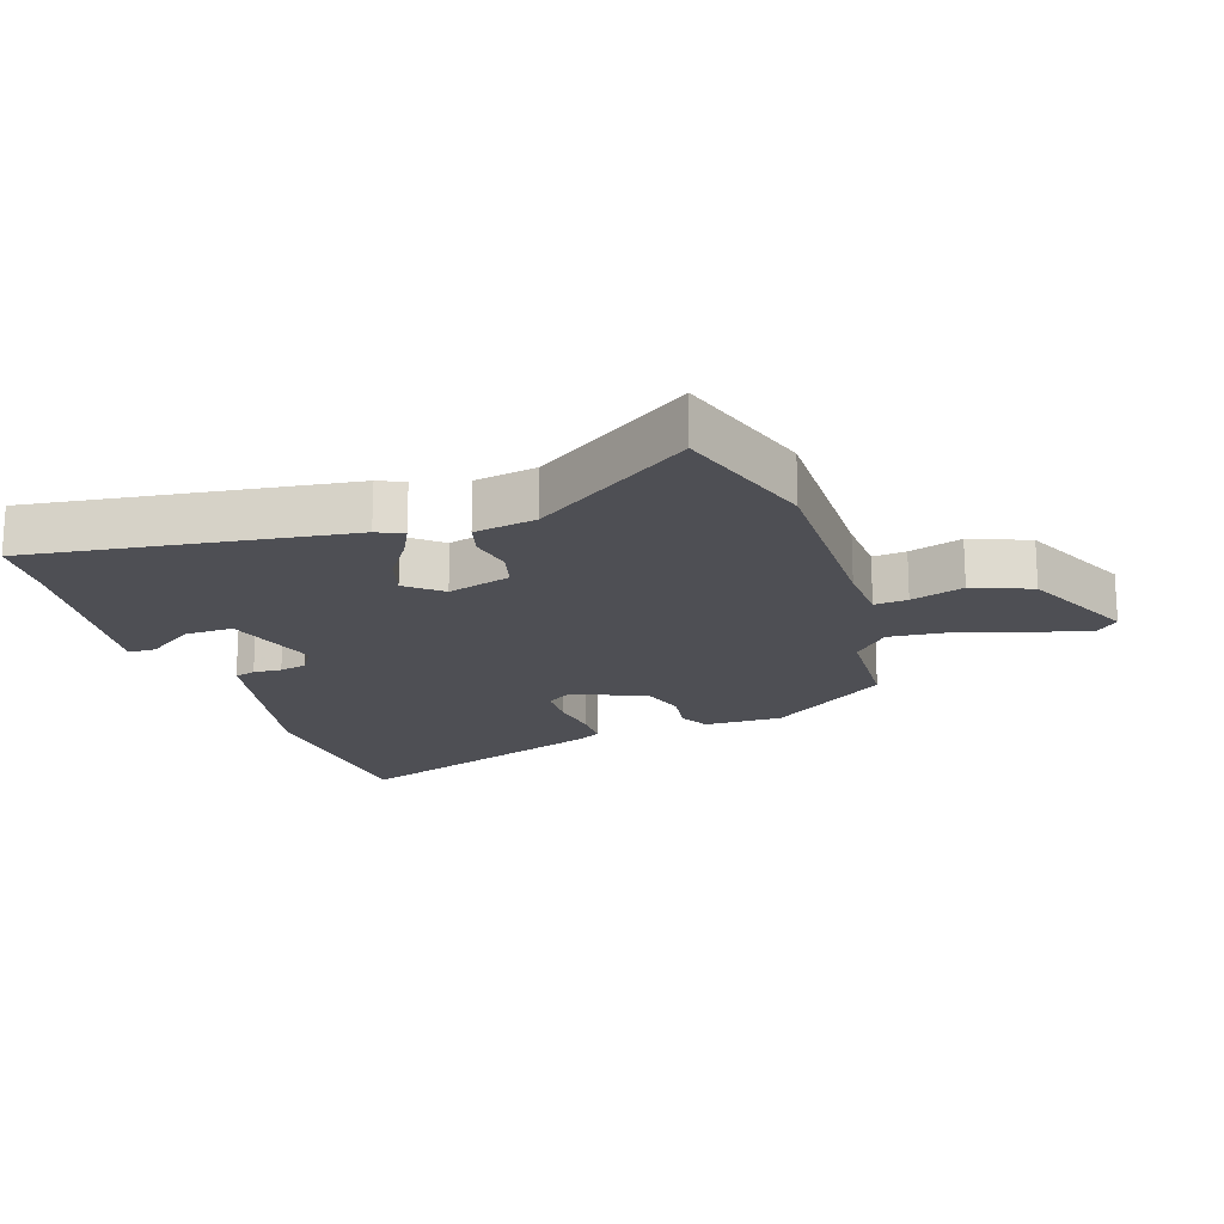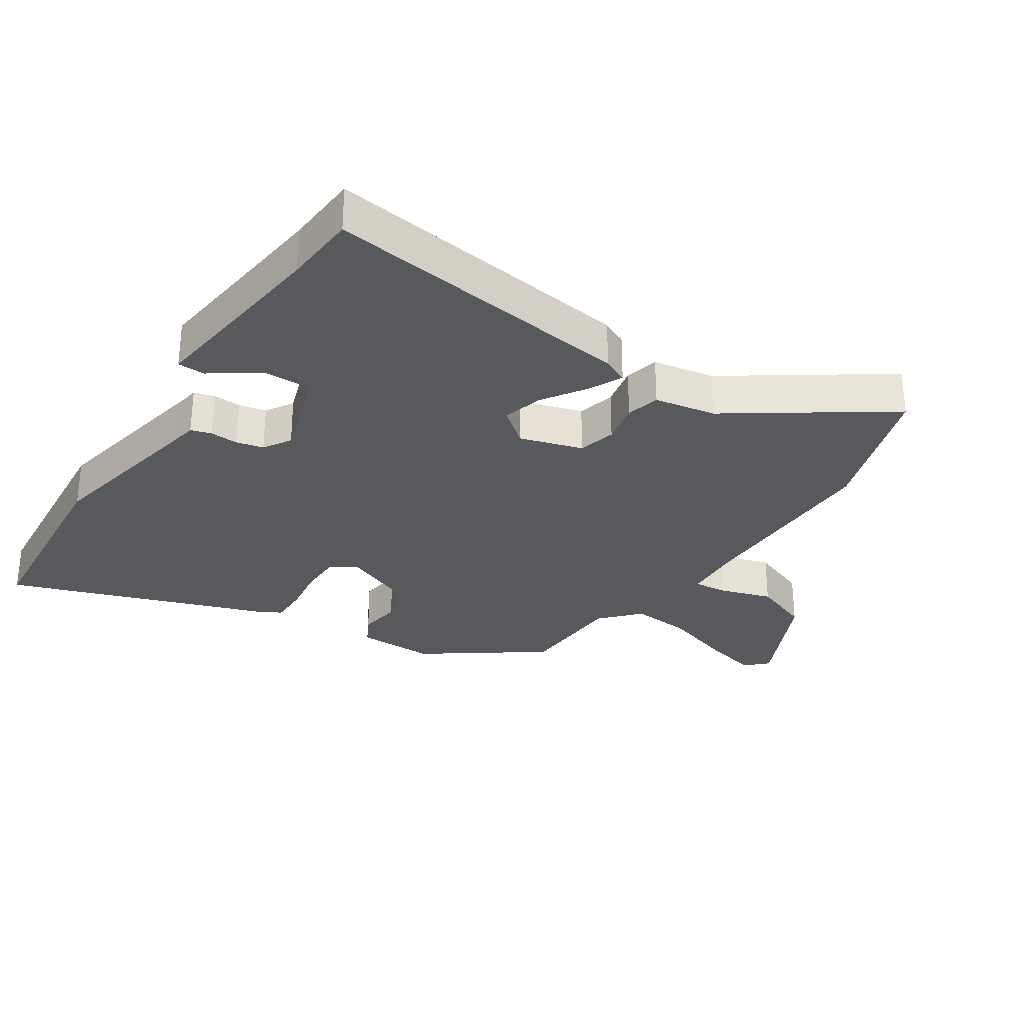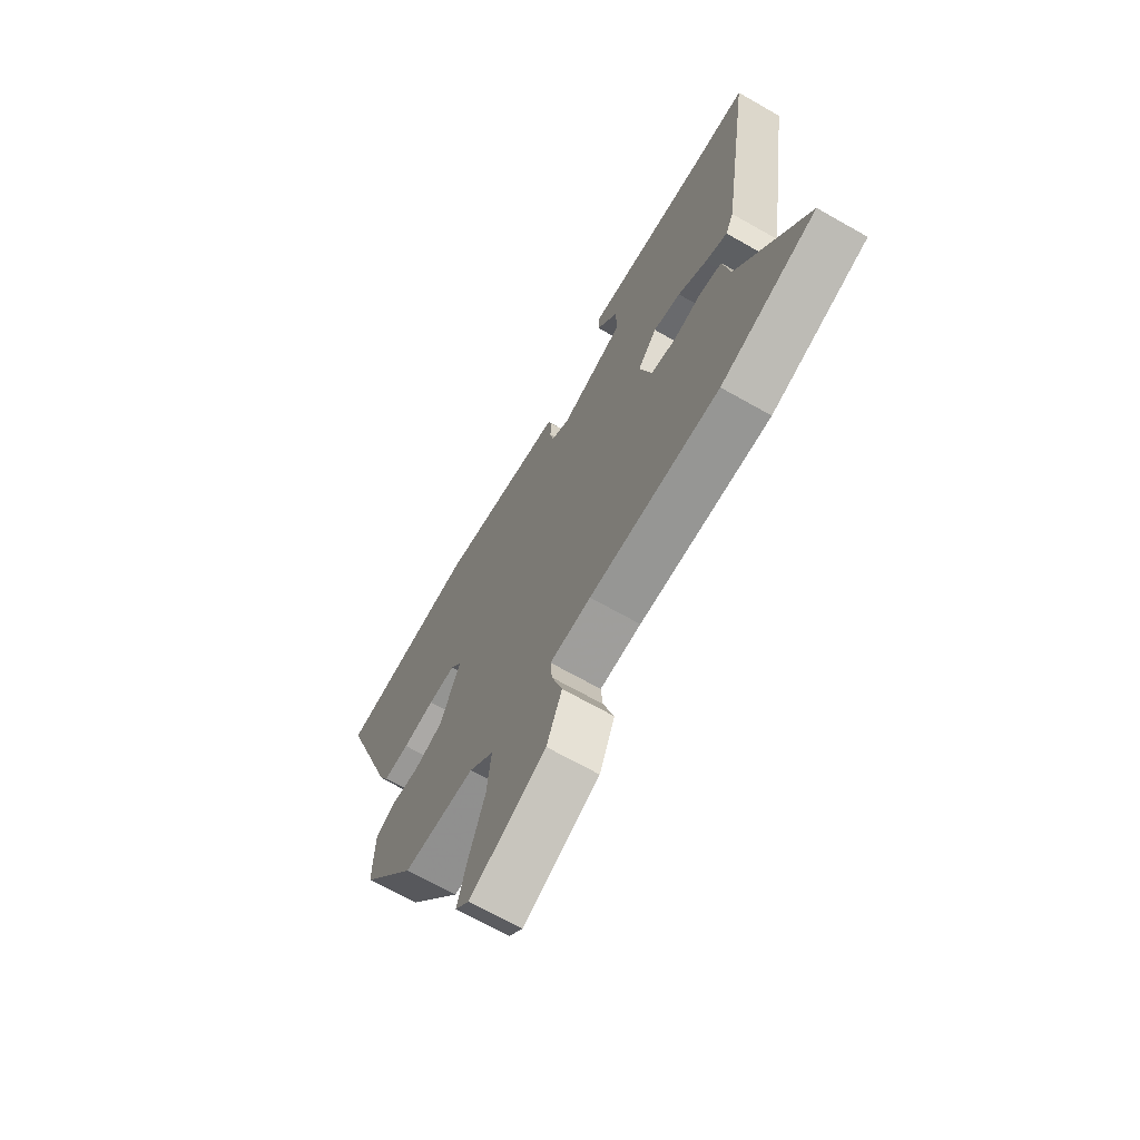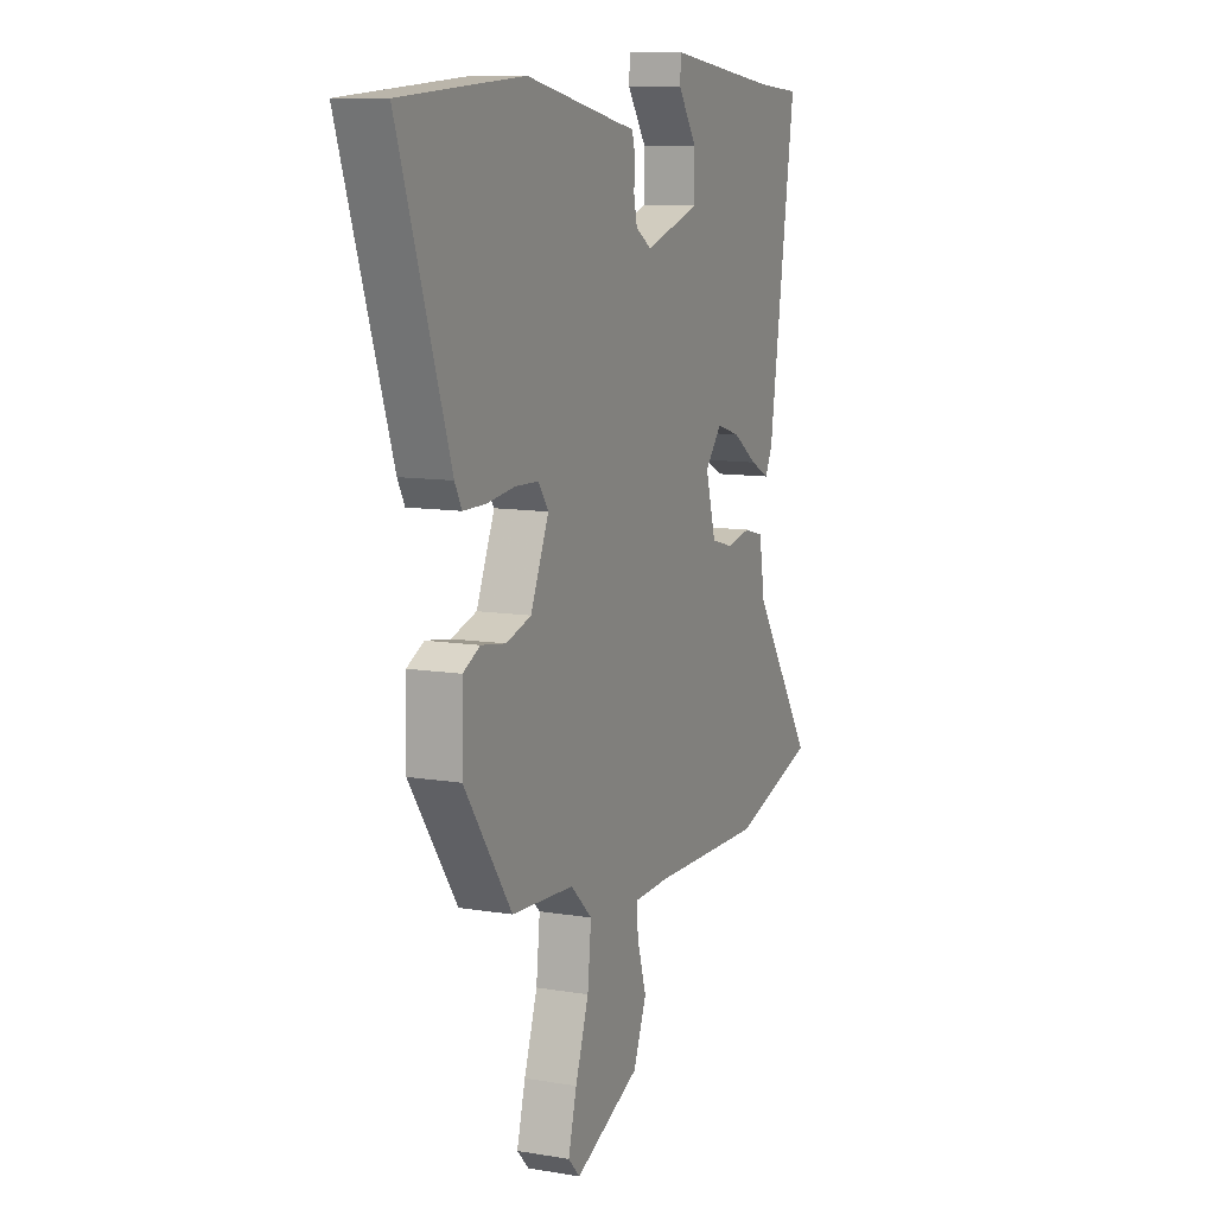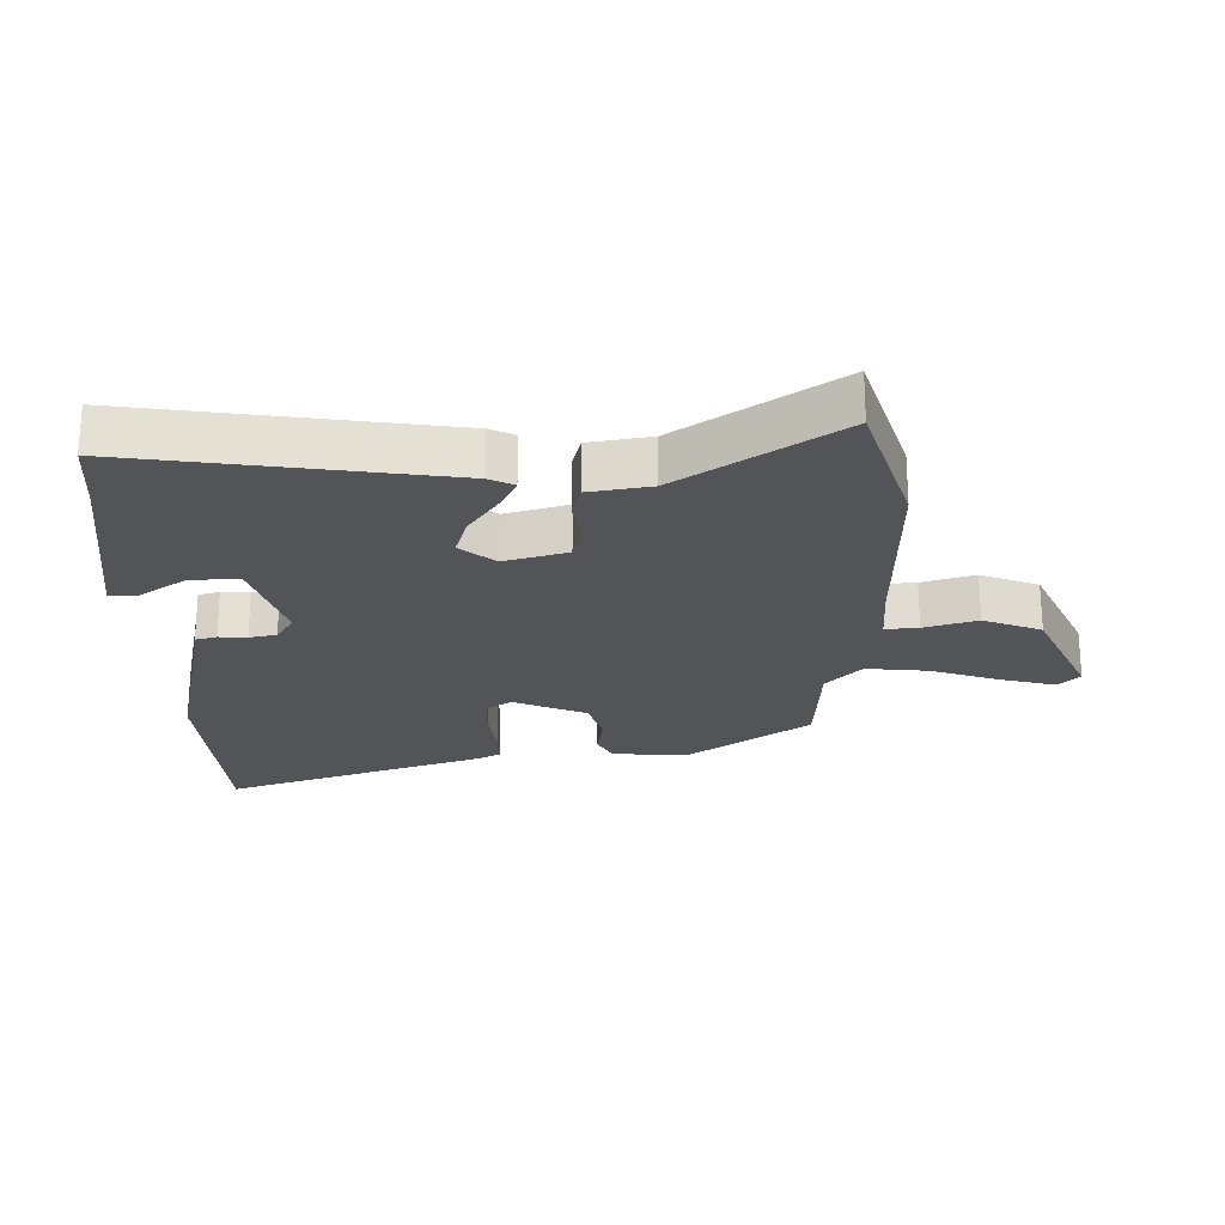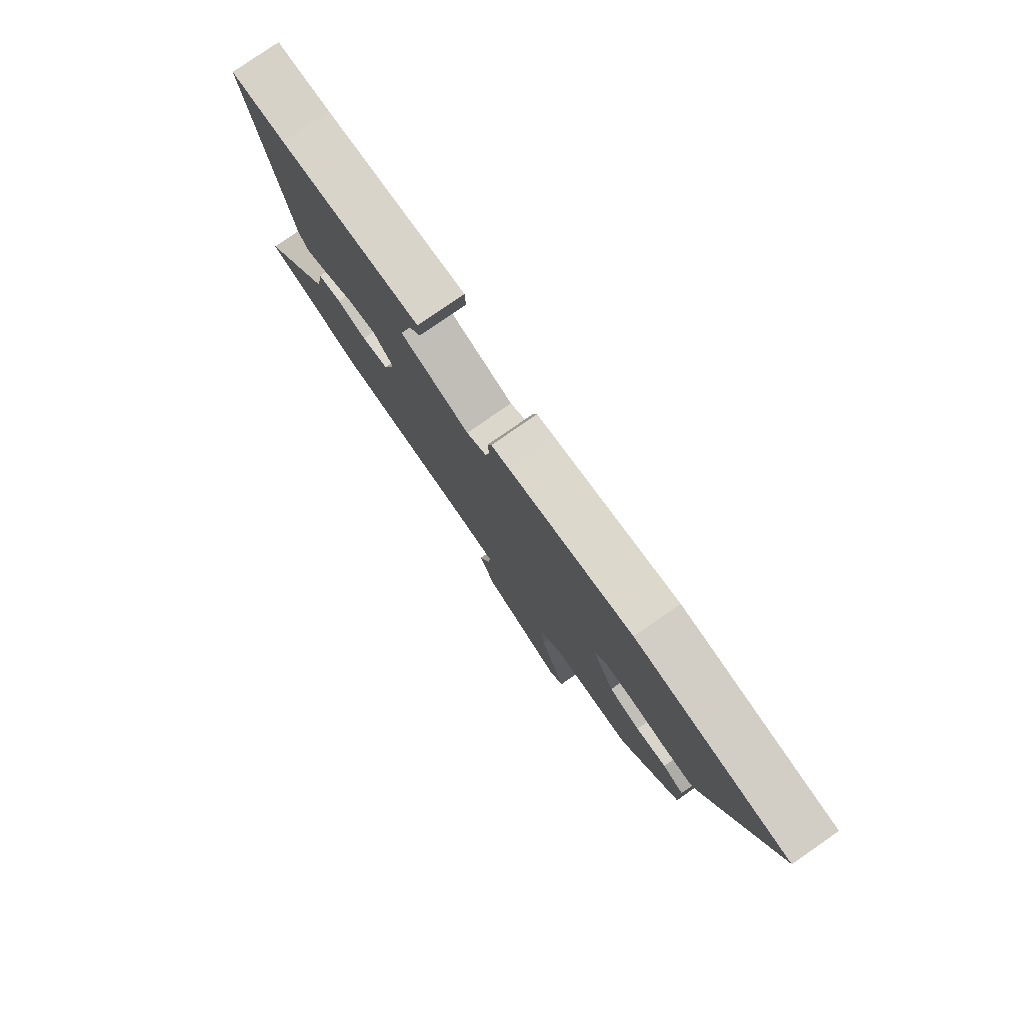
<metadata>
{"format":"obj","ext":"obj","renderer":"f3d","projection":"perspective","resolution":1024,"background":"white","views":[{"elev":-18.4,"azim":108.9,"up":"+Y"},{"elev":-30.1,"azim":57.4,"up":"+Y"},{"elev":-68.6,"azim":60.4,"up":"+Z"},{"elev":10.2,"azim":-66.7,"up":"+Z"},{"elev":-23.5,"azim":91.1,"up":"+Y"},{"elev":79.6,"azim":-124.7,"up":"+Z"}]}
</metadata>
<code>
v -0.368 0.07 -0.446
v -0.497 0.07 -0.26
v -0.494 0.07 -0.137
v -0.448 0.07 -0.113
v -0.381 0.07 -0.123
v -0.313 0.07 -0.102
v -0.264 0.07 0.013
v -0.291 0.07 0.052
v -0.355 0.07 0.054
v -0.43 0.07 0.044
v -0.491 0.07 0.044
v -0.51 0.07 0.08
v -0.648 0.07 0.489
v -0.317 0.07 0.513
v -0.055 0.07 0.458
v -0.013 0.07 0.45
v -0.004 0.07 0.417
v -0.007 0.07 0.373
v 0.002 0.07 0.33
v 0.045 0.07 0.303
v 0.195 0.07 0.35
v 0.194 0.07 0.426
v 0.143 0.07 0.501
v 0.145 0.07 0.544
v 0.303 0.07 0.523
v 0.449 0.07 0.504
v 0.565 0.07 0.495
v 0.492 0.07 0.004
v 0.473 0.07 -0.036
v 0.421 0.07 -0.01
v 0.354 0.07 0.036
v 0.29 0.07 0.055
v 0.245 0.07 0.001
v 0.273 0.07 -0.098
v 0.332 0.07 -0.114
v 0.398 0.07 -0.101
v 0.451 0.07 -0.115
v 0.467 0.07 -0.212
v 0.632 0.07 -0.459
v 0.407 0.07 -0.529
v 0.102 0.07 -0.524
v 0.006 0.07 -0.528
v 0.01 0.07 -0.58
v 0.035 0.07 -0.663
v -0.001 0.07 -0.754
v -0.178 0.07 -0.835
v -0.21 0.07 -0.801
v -0.187 0.07 -0.714
v -0.151 0.07 -0.607
v -0.141 0.07 -0.511
v -0.199 0.07 -0.456
v -0.368 0 -0.446
v -0.497 0 -0.26
v -0.494 0 -0.137
v -0.448 0 -0.113
v -0.381 0 -0.123
v -0.313 0 -0.102
v -0.264 0 0.013
v -0.291 0 0.052
v -0.355 0 0.054
v -0.43 0 0.044
v -0.491 0 0.044
v -0.51 0 0.08
v -0.648 0 0.489
v -0.317 0 0.513
v -0.055 0 0.458
v -0.013 0 0.45
v -0.004 0 0.417
v -0.007 0 0.373
v 0.002 0 0.33
v 0.045 0 0.303
v 0.195 0 0.35
v 0.194 0 0.426
v 0.143 0 0.501
v 0.145 0 0.544
v 0.303 0 0.523
v 0.449 0 0.504
v 0.565 0 0.495
v 0.492 0 0.004
v 0.473 0 -0.036
v 0.421 0 -0.01
v 0.354 0 0.036
v 0.29 0 0.055
v 0.245 0 0.001
v 0.273 0 -0.098
v 0.332 0 -0.114
v 0.398 0 -0.101
v 0.451 0 -0.115
v 0.467 0 -0.212
v 0.632 0 -0.459
v 0.407 0 -0.529
v 0.102 0 -0.524
v 0.006 0 -0.528
v 0.01 0 -0.58
v 0.035 0 -0.663
v -0.001 0 -0.754
v -0.178 0 -0.835
v -0.21 0 -0.801
v -0.187 0 -0.714
v -0.151 0 -0.607
v -0.141 0 -0.511
v -0.199 0 -0.456
f 46 47 48 49
f 44 45 46 49
f 43 44 49 50
f 42 43 50 51
f 38 39 40 41
f 38 41 42 51
f 35 36 37 38
f 34 35 38 51
f 28 29 30 31
f 26 27 28 31
f 25 26 31 32
f 22 23 24 25
f 21 22 25 32
f 20 21 32 33
f 15 16 17 18
f 15 18 19
f 14 15 19
f 9 10 11 12
f 8 9 12 13
f 2 3 4 5
f 2 5 6
f 1 2 6
f 51 1 6 7
f 33 34 51 7
f 8 13 14 19
f 19 20 33
f 7 8 19 33
f 100 99 98 97
f 100 97 96 95
f 101 100 95 94
f 102 101 94 93
f 92 91 90 89
f 102 93 92 89
f 89 88 87 86
f 102 89 86 85
f 82 81 80 79
f 82 79 78 77
f 83 82 77 76
f 76 75 74 73
f 83 76 73 72
f 84 83 72 71
f 69 68 67 66
f 70 69 66
f 70 66 65
f 63 62 61 60
f 64 63 60 59
f 56 55 54 53
f 57 56 53
f 57 53 52
f 58 57 52 102
f 58 102 85 84
f 70 65 64 59
f 84 71 70
f 84 70 59 58
f 1 52 53 2
f 2 53 54 3
f 3 54 55 4
f 4 55 56 5
f 5 56 57 6
f 6 57 58 7
f 7 58 59 8
f 8 59 60 9
f 9 60 61 10
f 10 61 62 11
f 11 62 63 12
f 12 63 64 13
f 13 64 65 14
f 14 65 66 15
f 15 66 67 16
f 16 67 68 17
f 17 68 69 18
f 18 69 70 19
f 19 70 71 20
f 20 71 72 21
f 21 72 73 22
f 22 73 74 23
f 23 74 75 24
f 24 75 76 25
f 25 76 77 26
f 26 77 78 27
f 27 78 79 28
f 28 79 80 29
f 29 80 81 30
f 30 81 82 31
f 31 82 83 32
f 32 83 84 33
f 33 84 85 34
f 34 85 86 35
f 35 86 87 36
f 36 87 88 37
f 37 88 89 38
f 38 89 90 39
f 39 90 91 40
f 40 91 92 41
f 41 92 93 42
f 42 93 94 43
f 43 94 95 44
f 44 95 96 45
f 45 96 97 46
f 46 97 98 47
f 47 98 99 48
f 48 99 100 49
f 49 100 101 50
f 50 101 102 51
f 51 102 52 1

</code>
